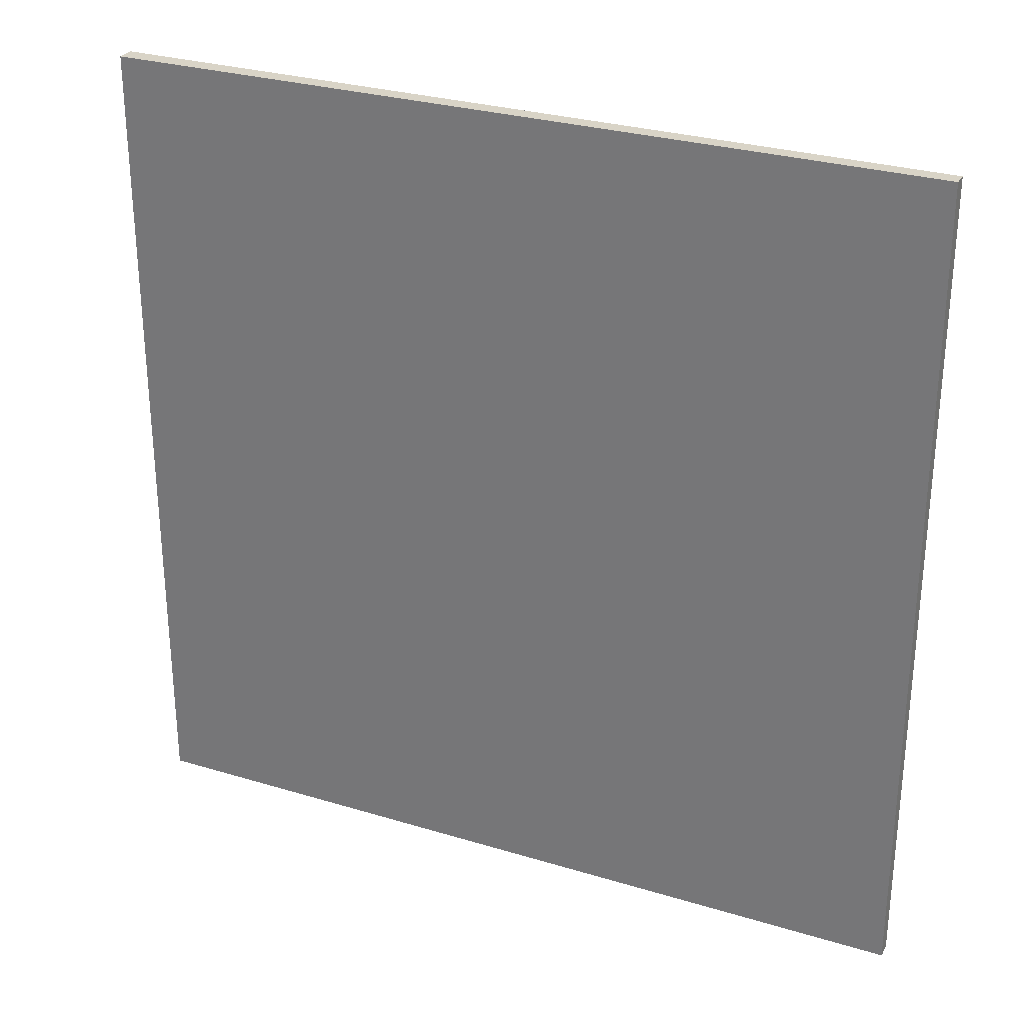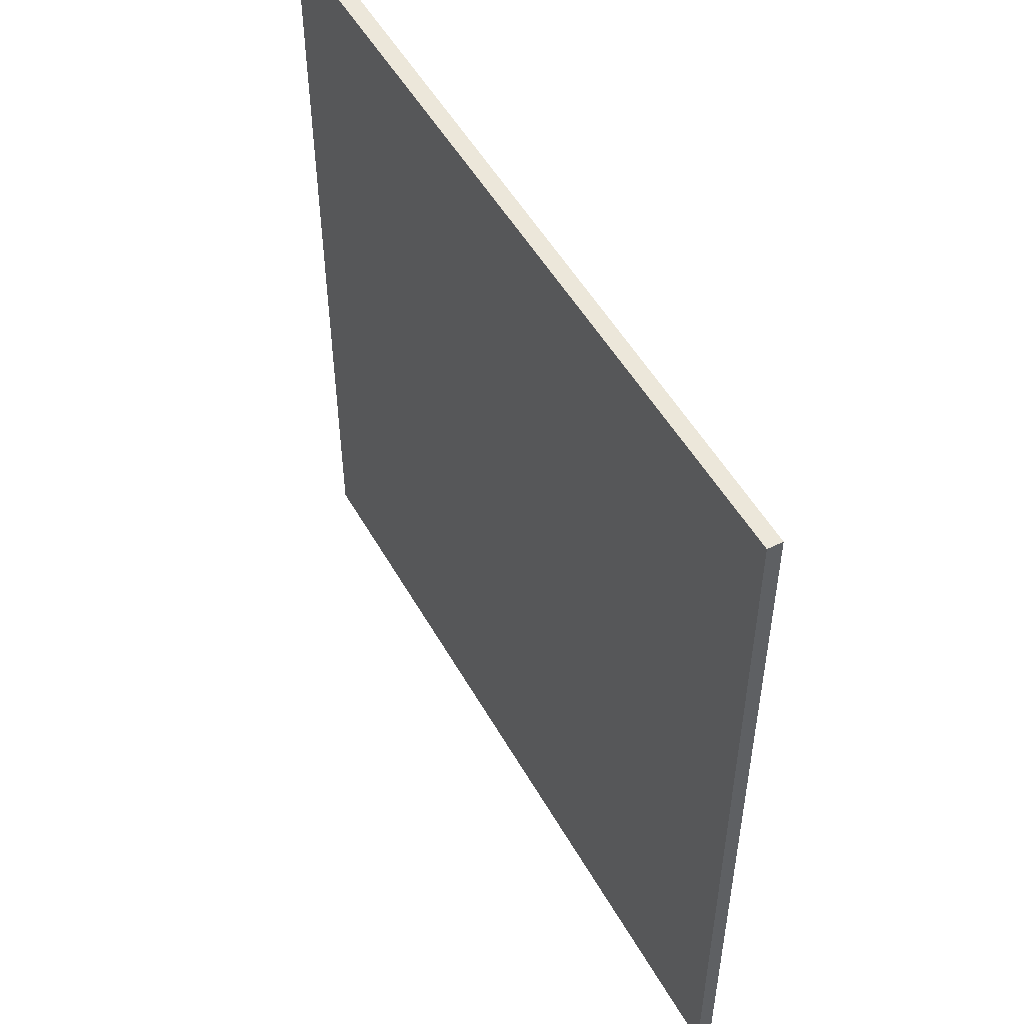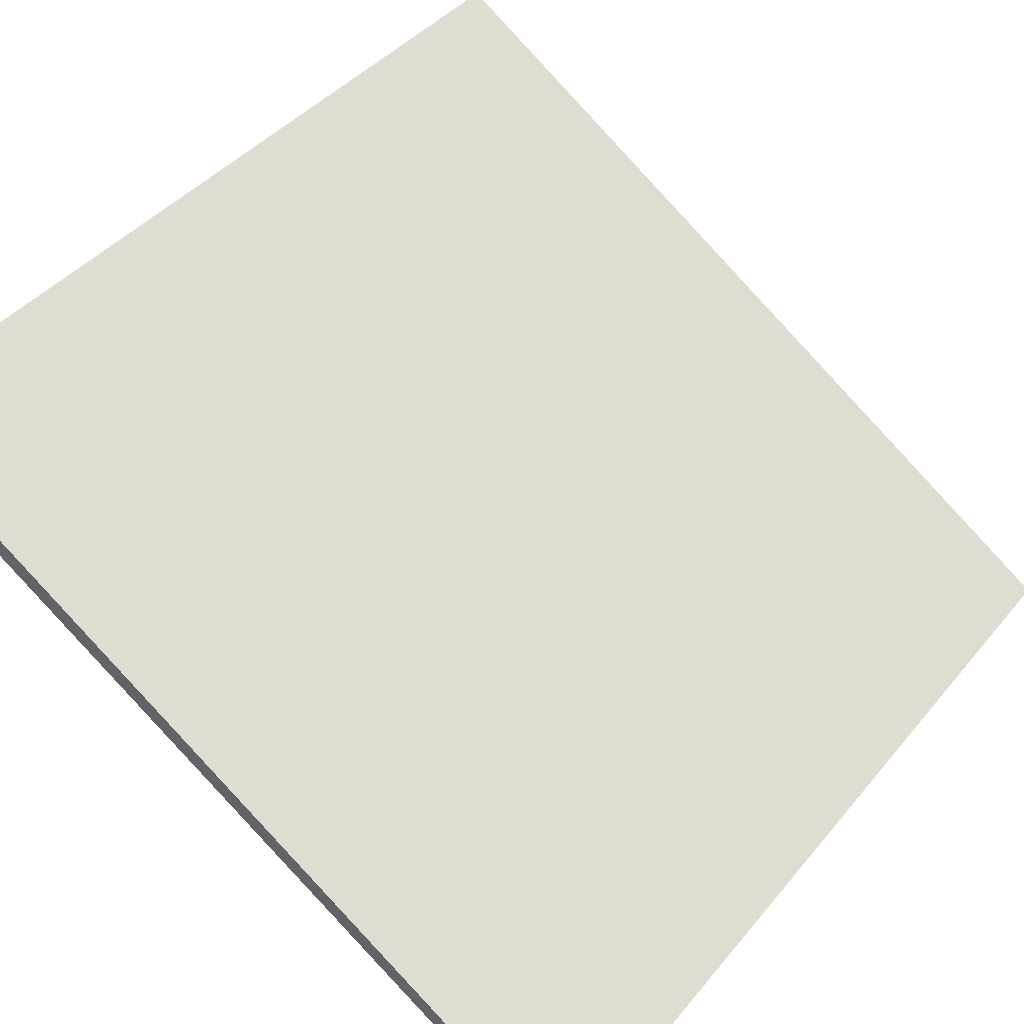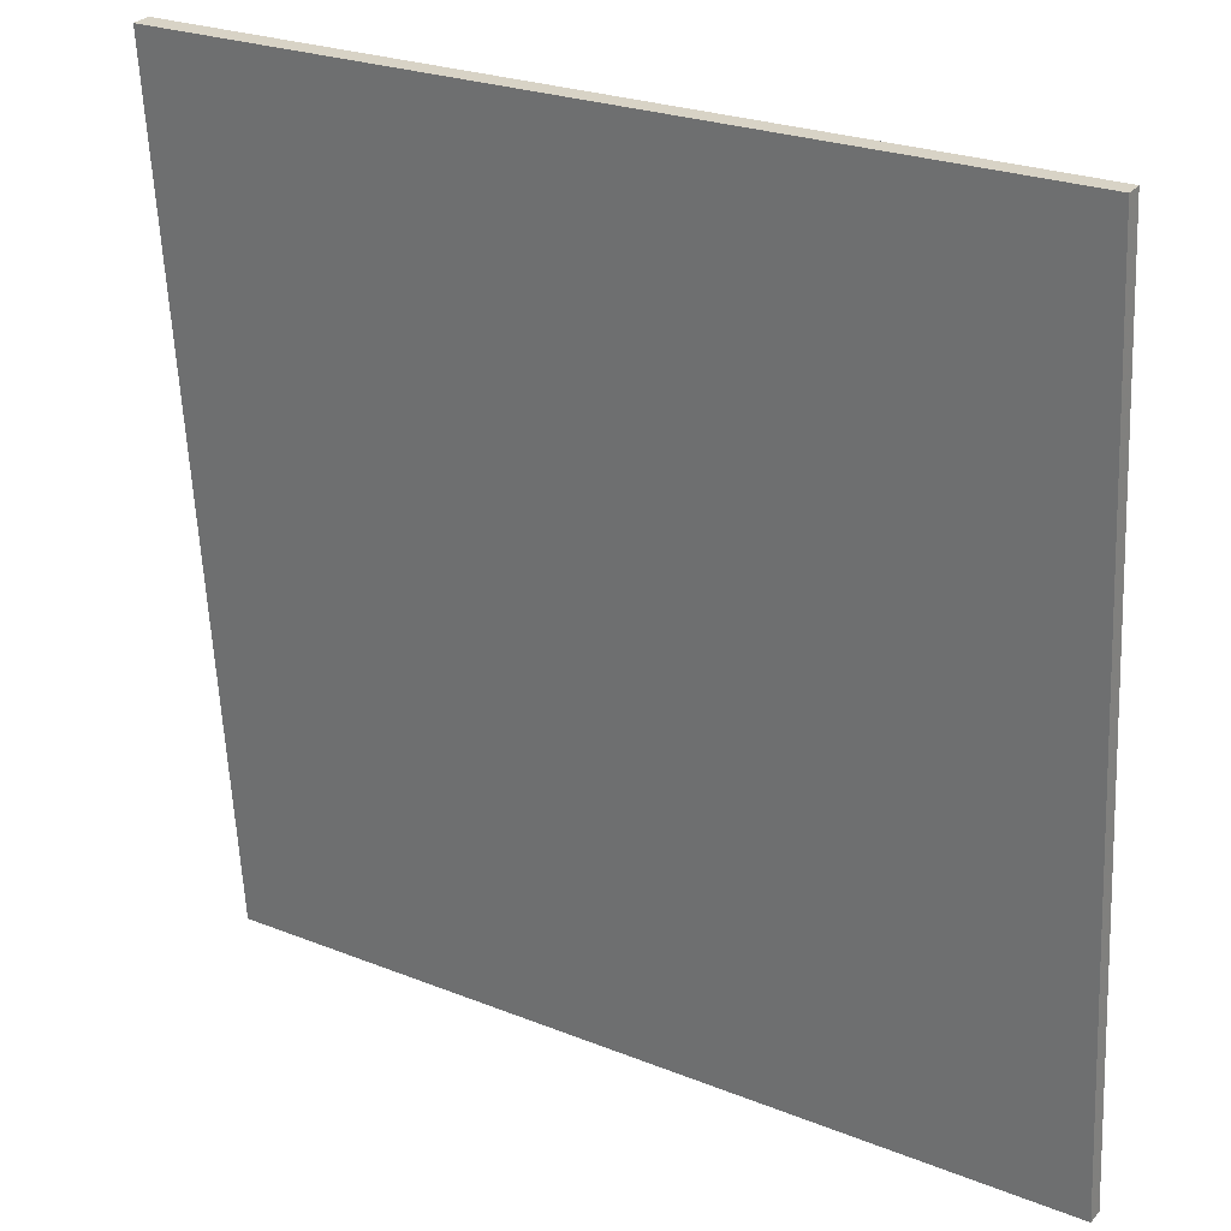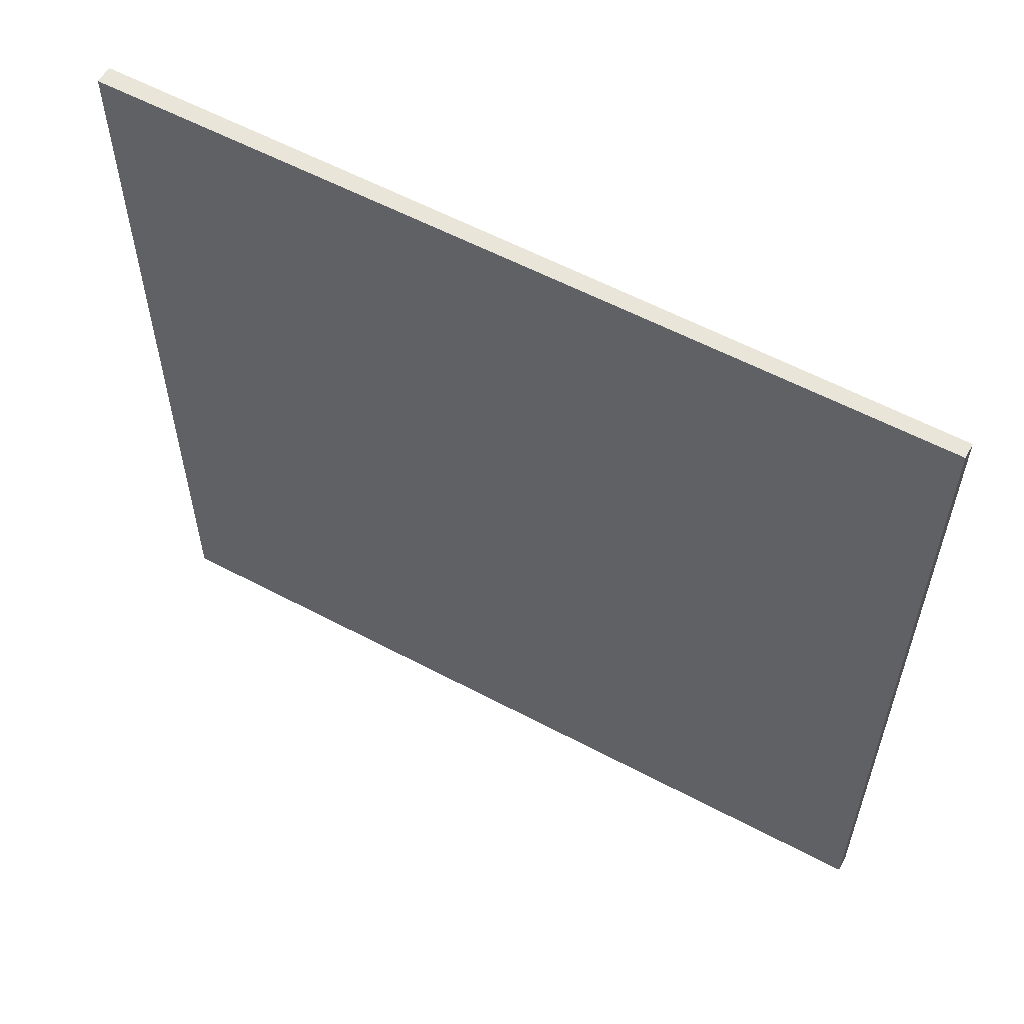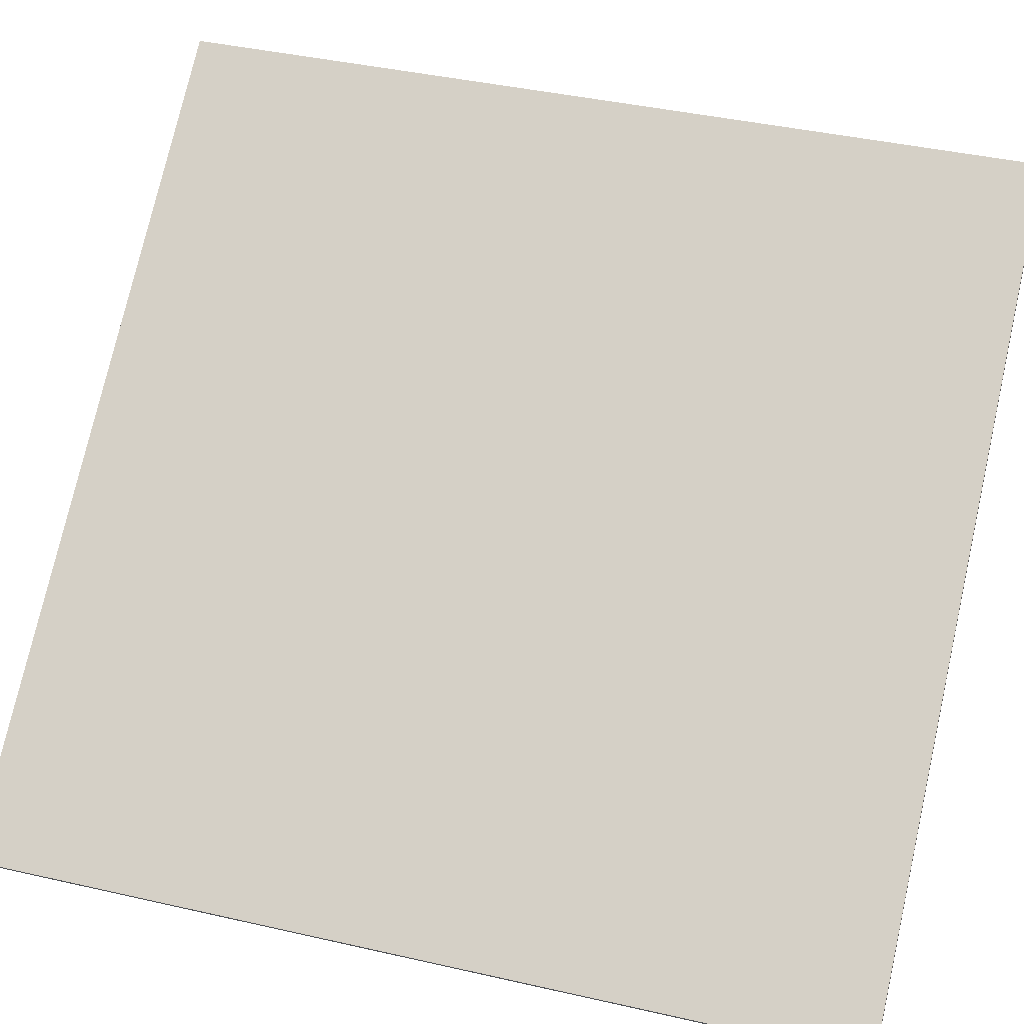
<metadata>
{"format":"obj","ext":"obj","renderer":"f3d","projection":"perspective","resolution":1024,"background":"white","views":[{"elev":28.8,"azim":-122.1,"up":"+Z"},{"elev":51.3,"azim":-85.2,"up":"+Z"},{"elev":41.2,"azim":-144.4,"up":"+Y"},{"elev":-61.4,"azim":-177.3,"up":"+Y"},{"elev":58.2,"azim":-117.8,"up":"+Z"},{"elev":41.5,"azim":-74.6,"up":"+Y"}]}
</metadata>
<code>
v 20.38 86.4 -3.733
v 20.38 86.4 3.733
v 20.45 86.28 -3.733
v 20.45 86.28 3.733
v 26.61 90.51 -3.733
v 26.61 90.51 3.733
v 26.69 90.38 -3.733
v 26.69 90.38 3.733
f 1 3 4
f 4 2 1
f 5 6 8
f 8 7 5
f 1 2 6
f 6 5 1
f 3 7 8
f 8 4 3
f 1 5 7
f 7 3 1
f 2 4 8
f 8 6 2

</code>
